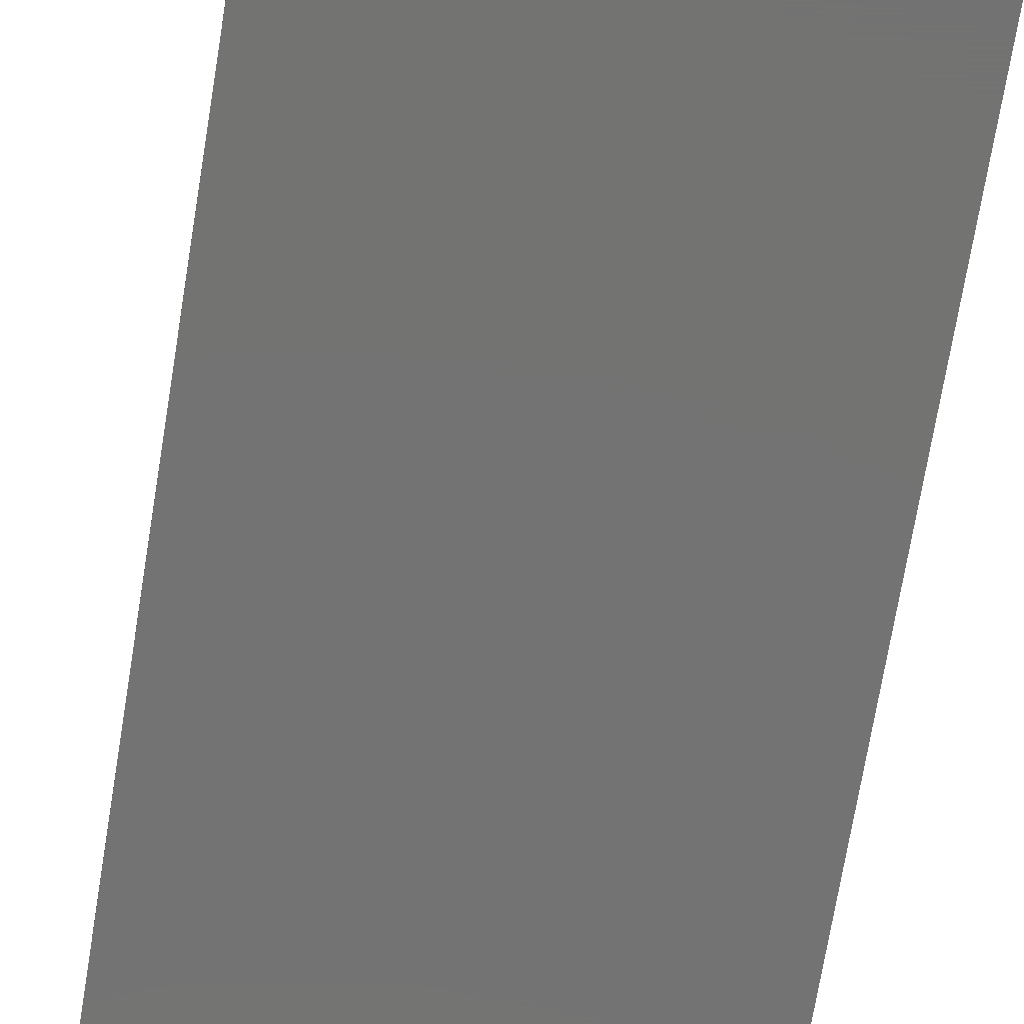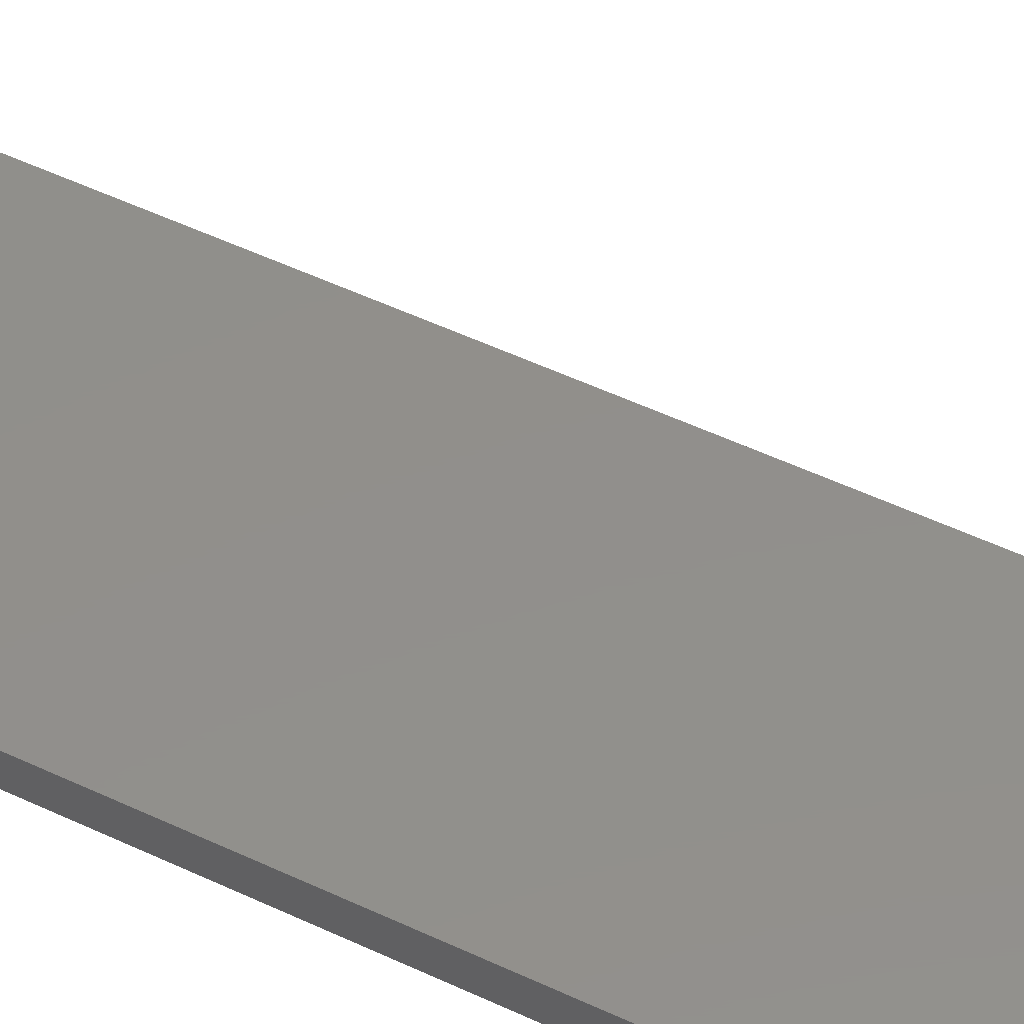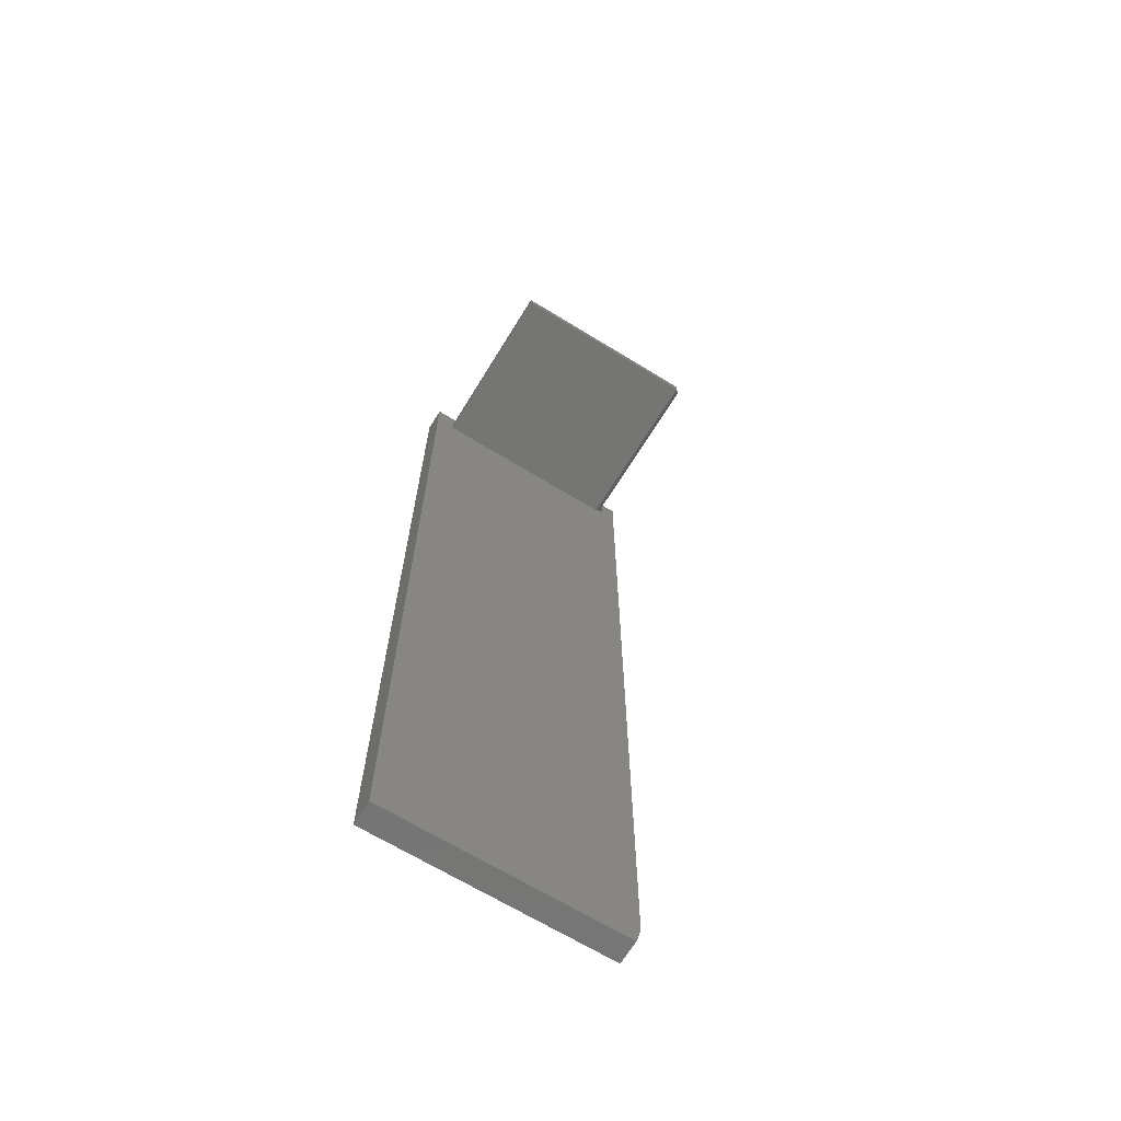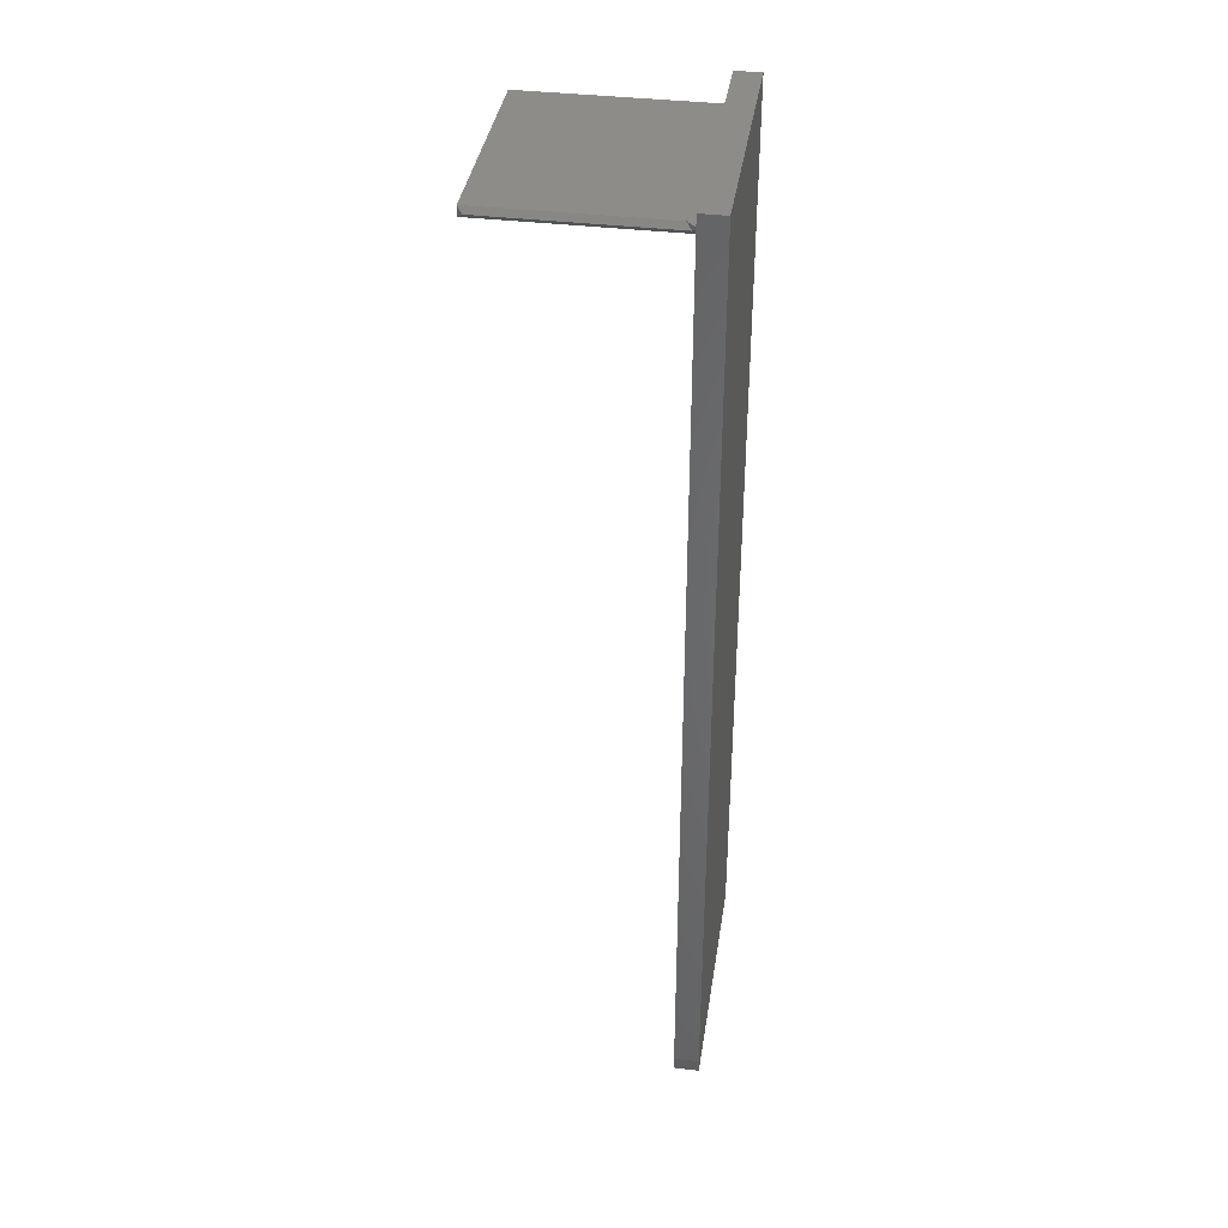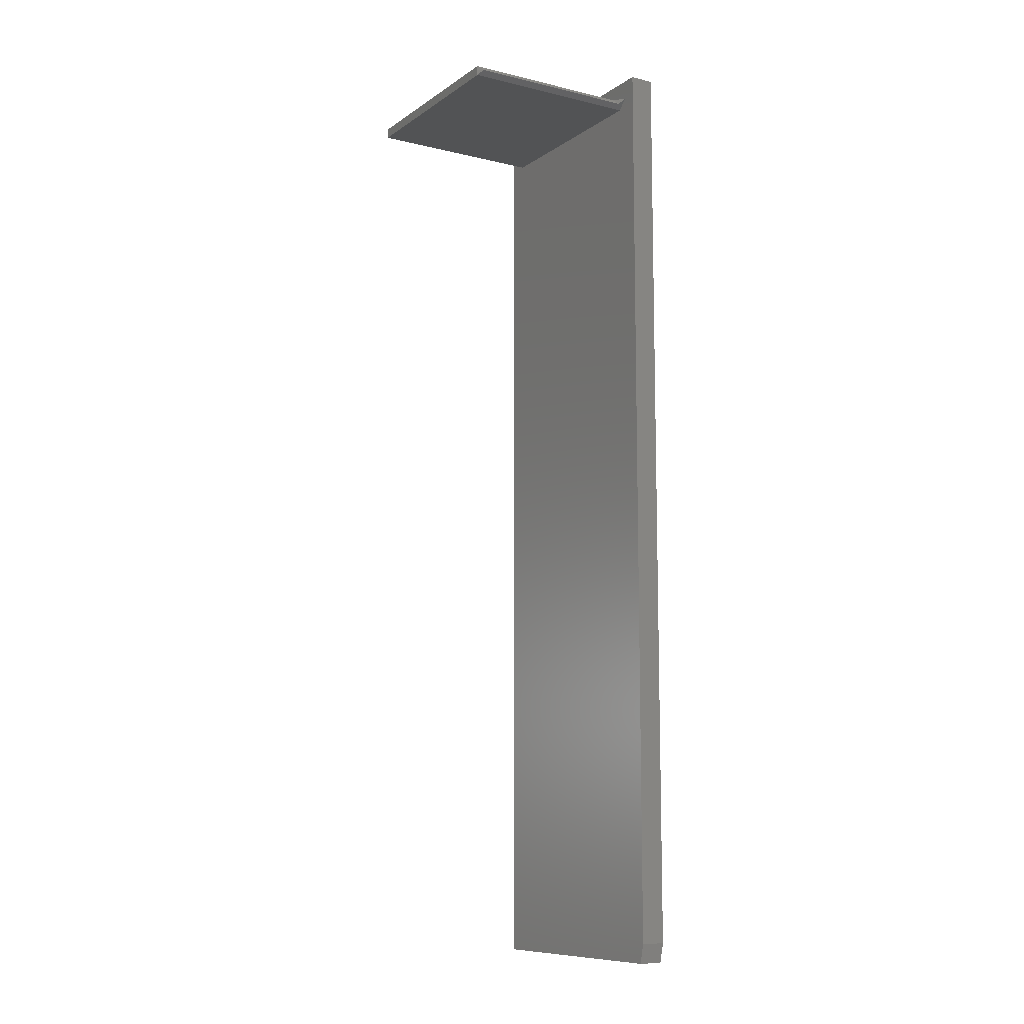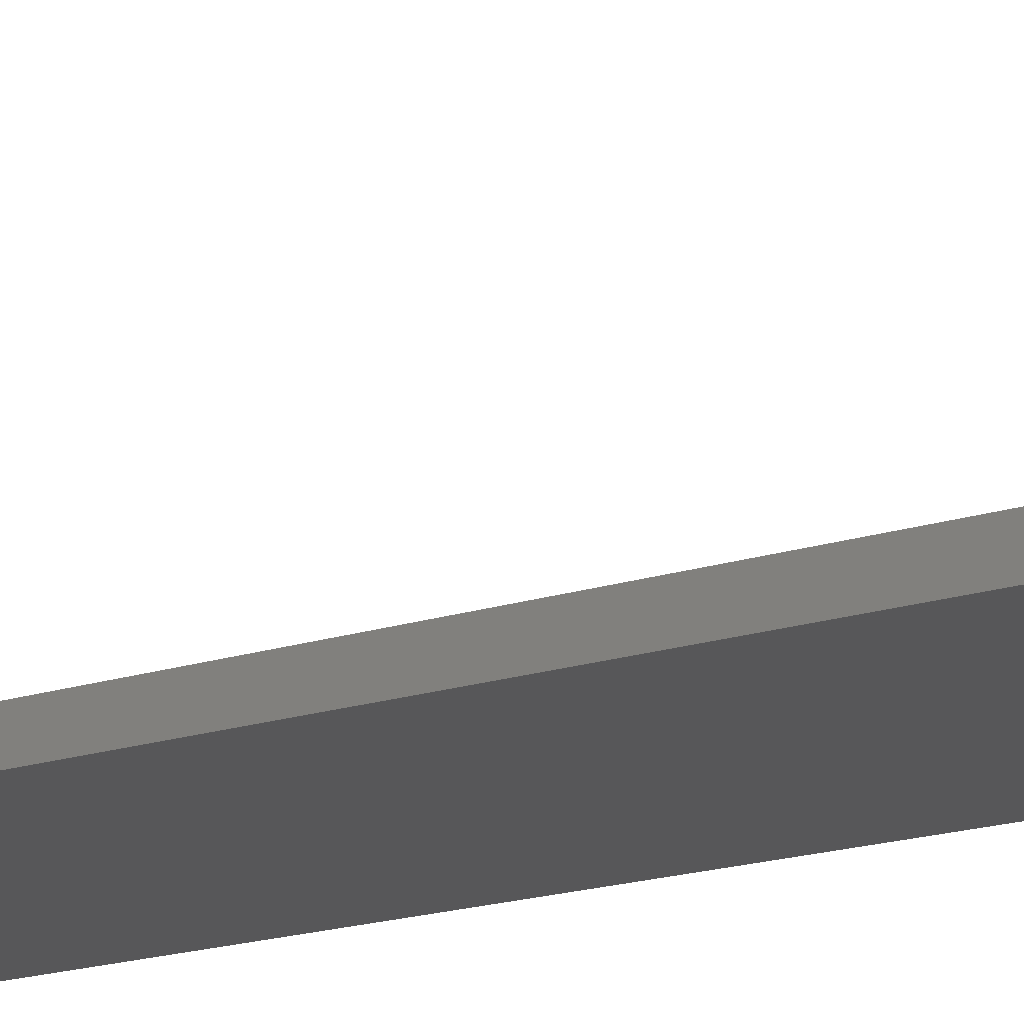
<metadata>
{"format":"stl","ext":"stl","renderer":"f3d","projection":"perspective","resolution":1024,"background":"white","views":[{"elev":-65.0,"azim":171.1,"up":"+Z"},{"elev":51.1,"azim":117.4,"up":"+Z"},{"elev":-67.2,"azim":-31.6,"up":"+Y"},{"elev":38.2,"azim":98.6,"up":"+Y"},{"elev":-9.9,"azim":58.6,"up":"+Y"},{"elev":-17.9,"azim":-56.9,"up":"+Z"}]}
</metadata>
<code>
# stl→obj: 21 verts, 38 faces
v -0.1715 0.7184 0.3281
v 0.1522 0.7184 0.3281
v -0.1715 0.7184 0.03906
v 0.1522 0.7184 0.05469
v 0.1678 0.7184 0.03906
v 0.1522 0.7026 0.3281
v 0.16 0.7104 0.3203
v 0.16 0.7104 0.04688
v -0.1715 0.7026 0.03906
v -0.1715 0.7026 0.3281
v 0.1916 -0.7188 0.03906
v 0.1916 0.75 0.03906
v 0.1522 0.7026 0.03906
v 0.1838 -0.75 0.03906
v -0.2031 0.75 0.03906
v -0.2031 -0.75 0.03906
v -0.2031 -0.75 0
v 0.1838 -0.75 0
v 0.1916 0.75 0
v -0.2031 0.75 0
v 0.1916 -0.7188 0
f 1 2 3
f 3 2 4
f 3 4 5
f 2 6 7
f 8 5 4
f 4 2 8
f 8 2 7
f 3 9 1
f 1 9 10
f 11 12 5
f 11 5 13
f 11 13 14
f 15 16 9
f 15 9 3
f 15 3 5
f 15 5 12
f 9 16 13
f 13 16 14
f 7 6 8
f 8 6 13
f 8 13 5
f 16 17 14
f 14 17 18
f 12 19 15
f 15 19 20
f 10 9 6
f 6 9 13
f 10 6 1
f 1 6 2
f 18 17 21
f 21 17 20
f 21 20 19
f 11 21 12
f 12 21 19
f 14 18 11
f 11 18 21
f 15 20 16
f 16 20 17

</code>
